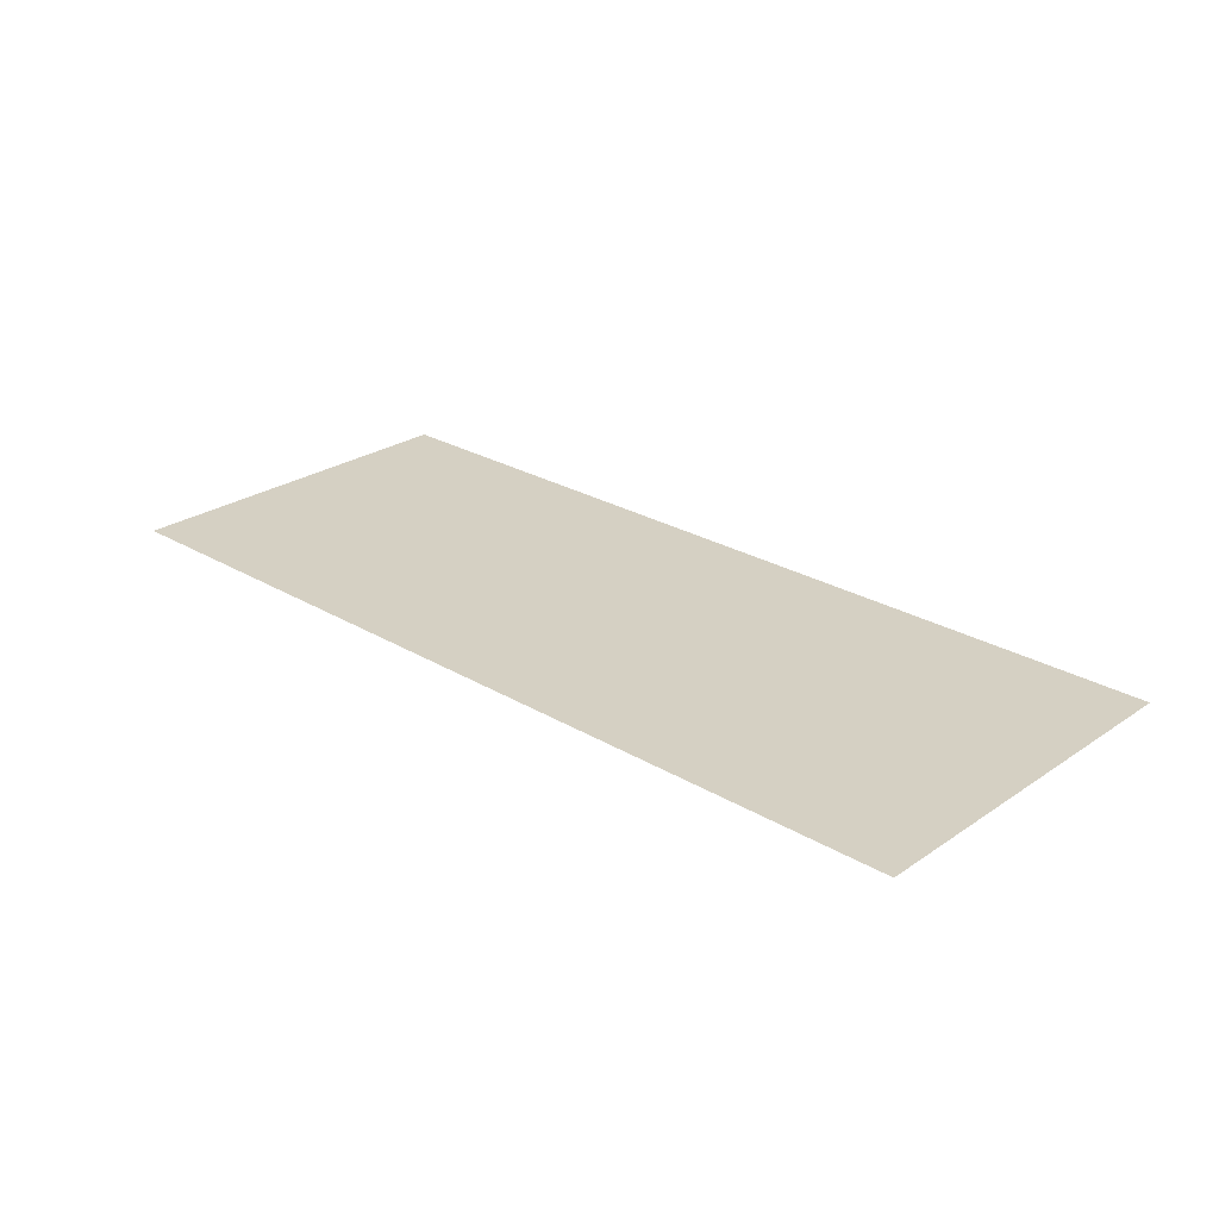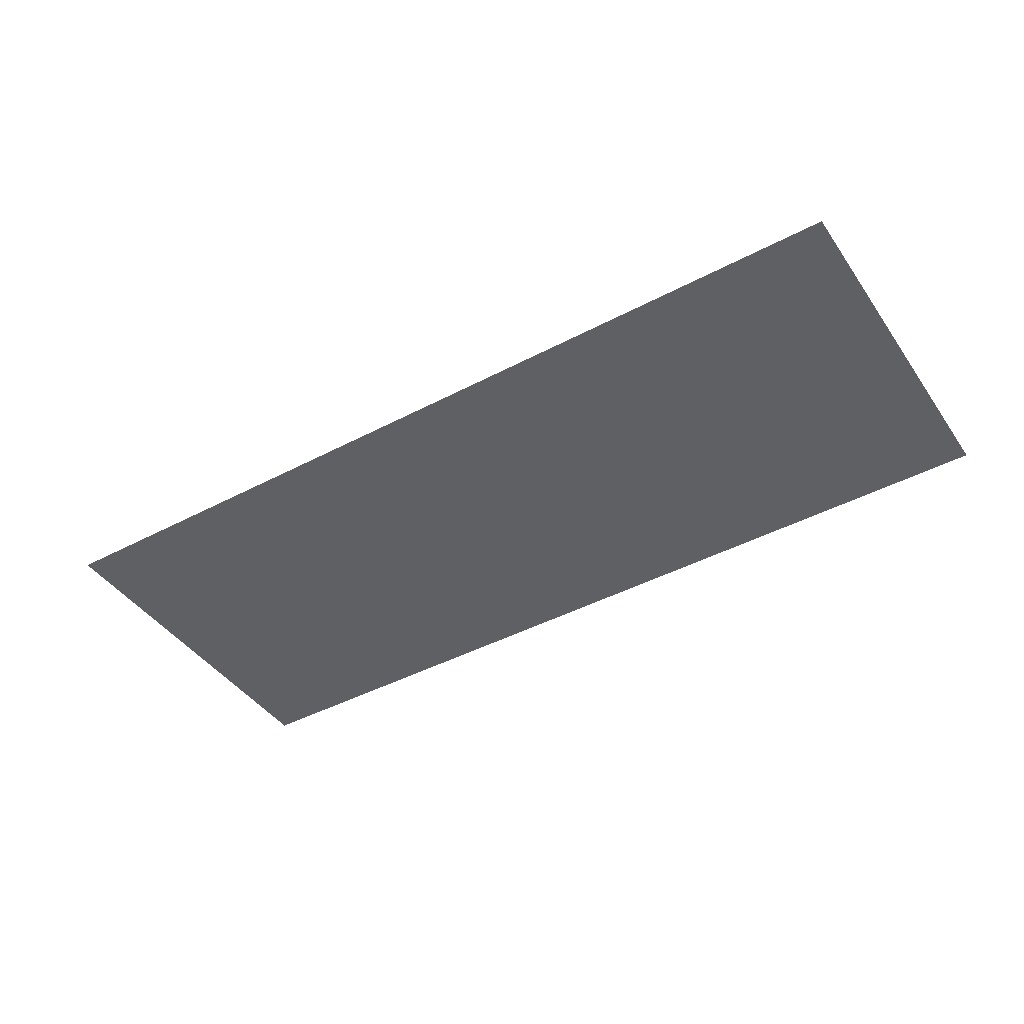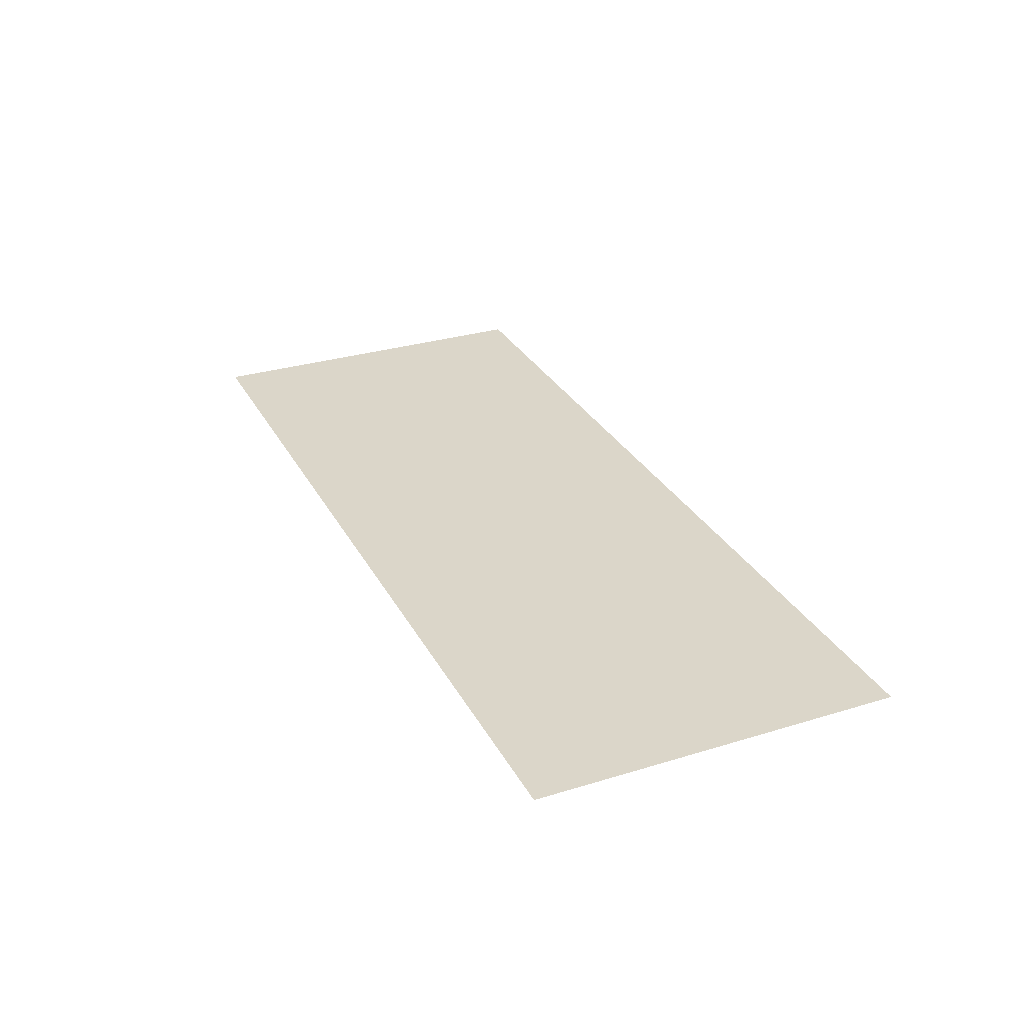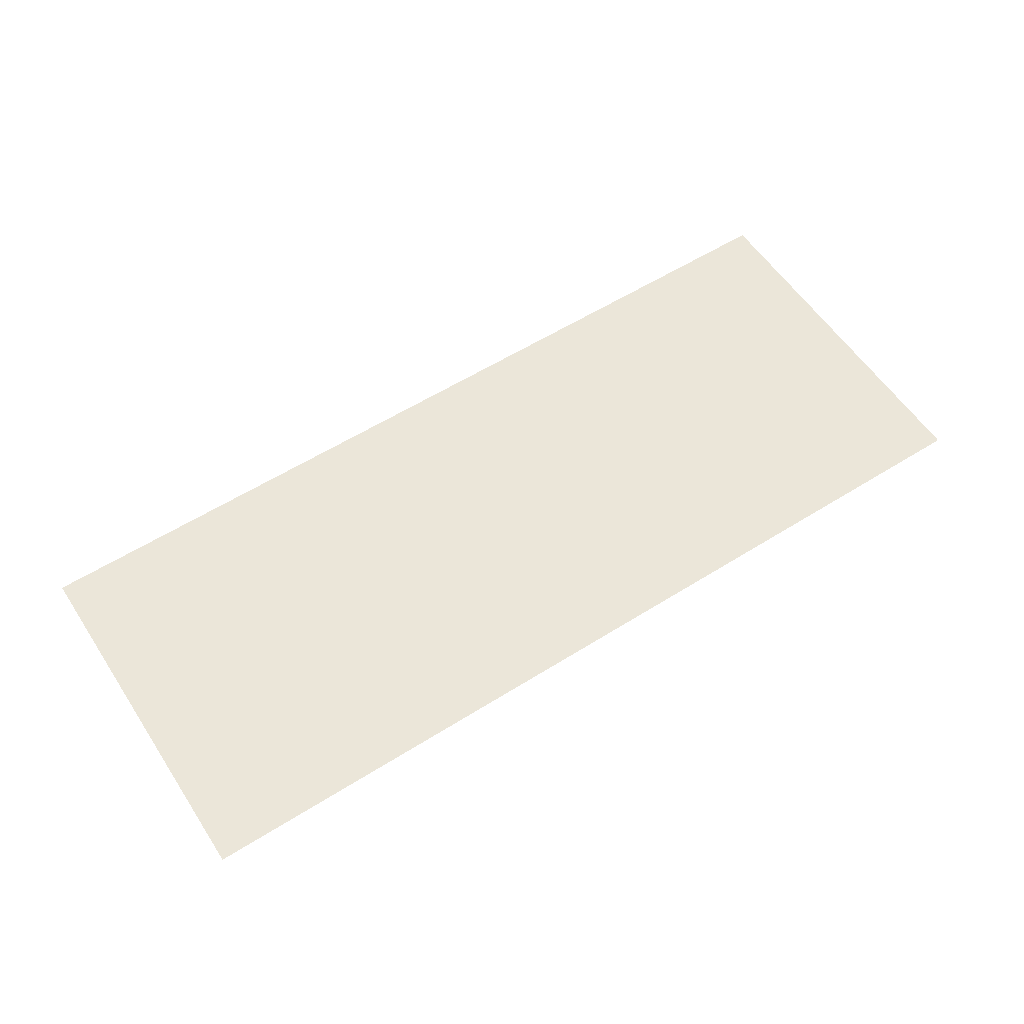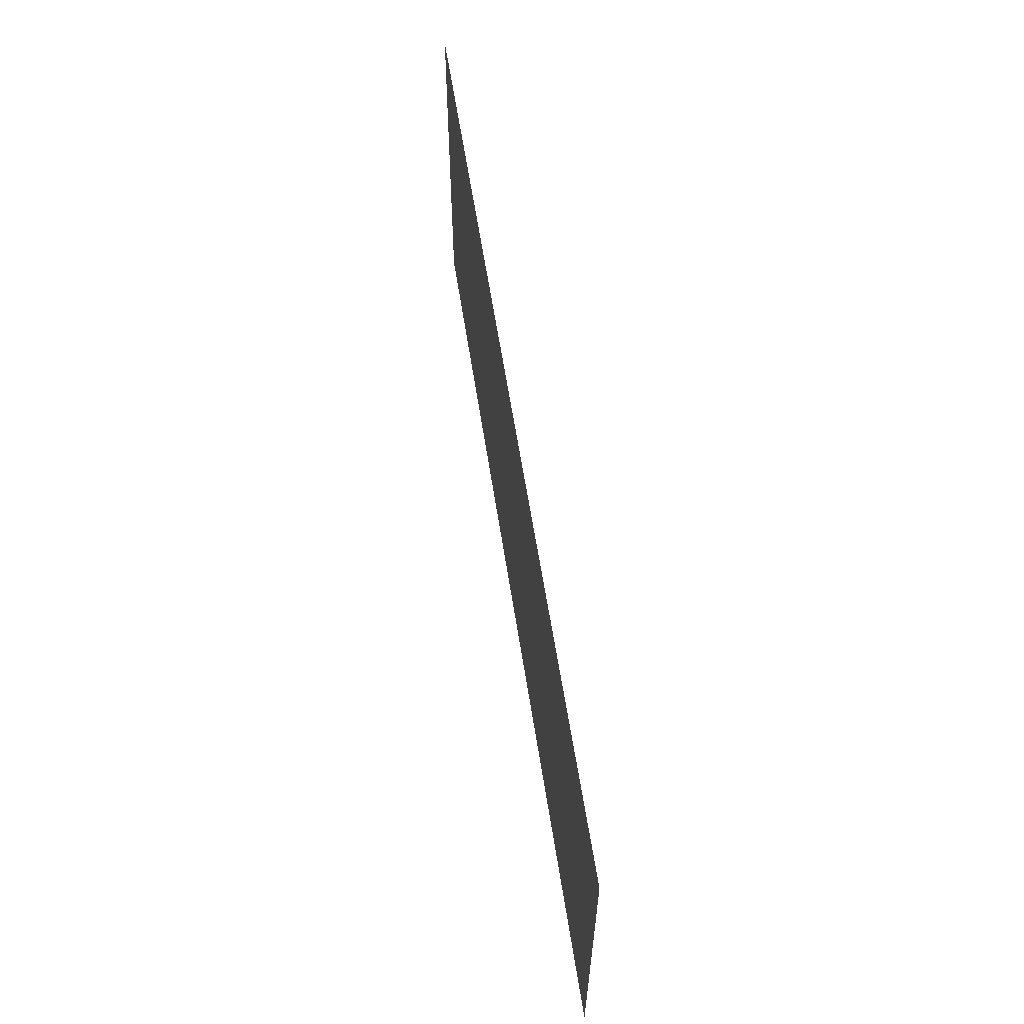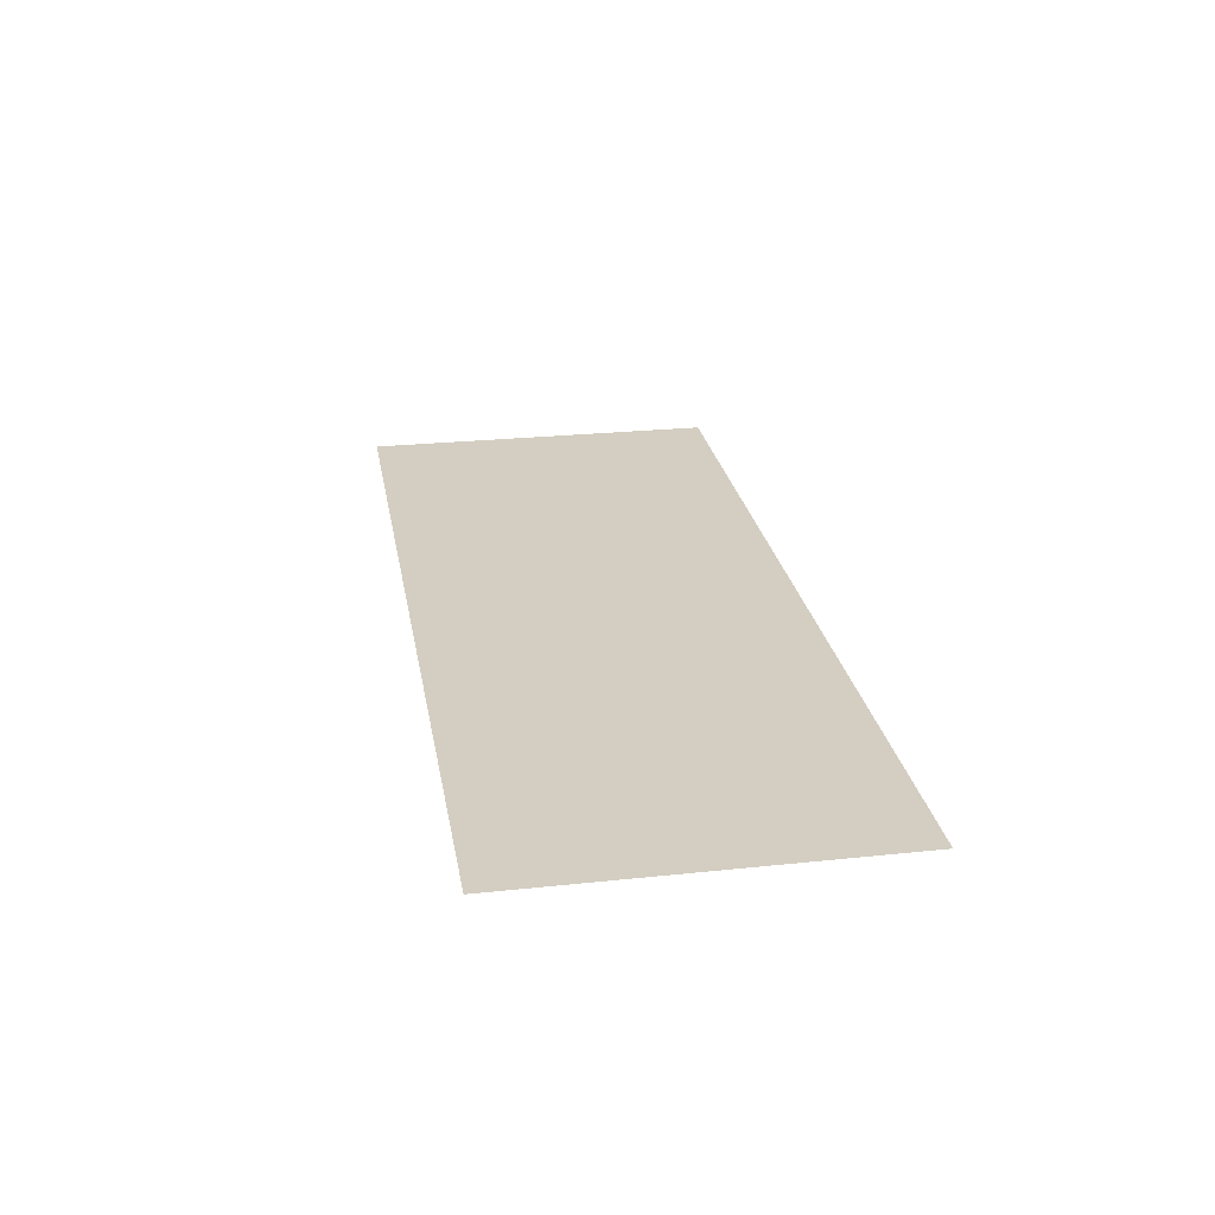
<metadata>
{"format":"obj","ext":"obj","renderer":"f3d","projection":"perspective","resolution":1024,"background":"white","views":[{"elev":26.1,"azim":43.2,"up":"+Z"},{"elev":-43.0,"azim":32.2,"up":"+Z"},{"elev":30.1,"azim":-114.0,"up":"+Z"},{"elev":57.6,"azim":-33.1,"up":"+Z"},{"elev":59.6,"azim":-98.7,"up":"+Y"},{"elev":25.3,"azim":-99.7,"up":"+Z"}]}
</metadata>
<code>
v 170 25 0
v 170 5 0
v 220 25 0
v 220 5 0
g g1
f 1 2 4 3
g g2
g g3
g g4

</code>
